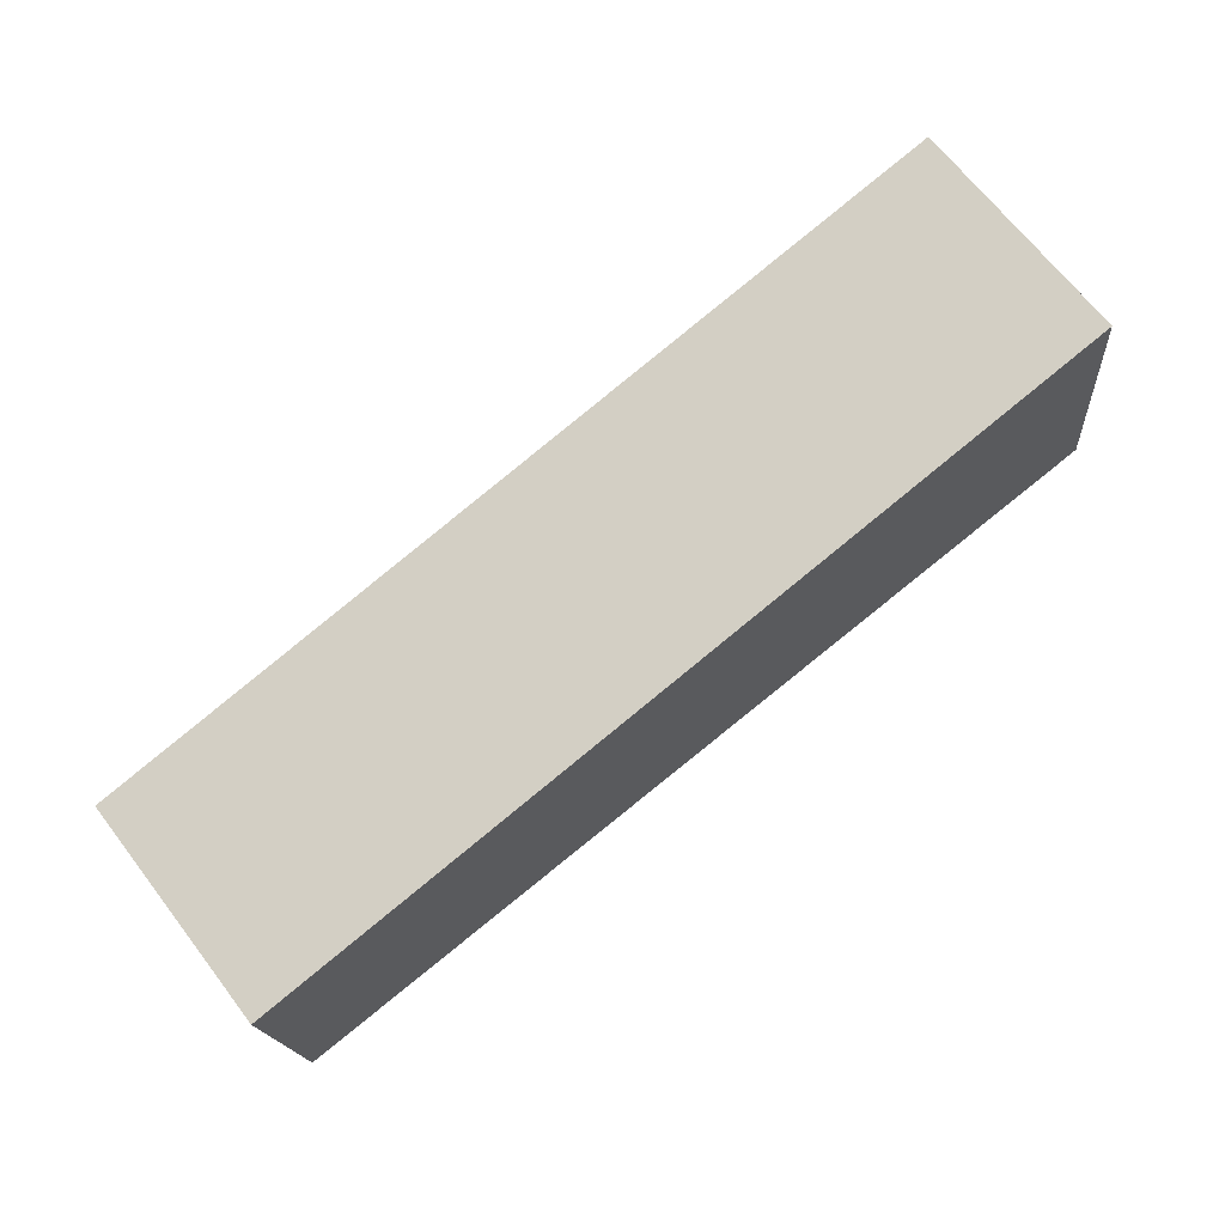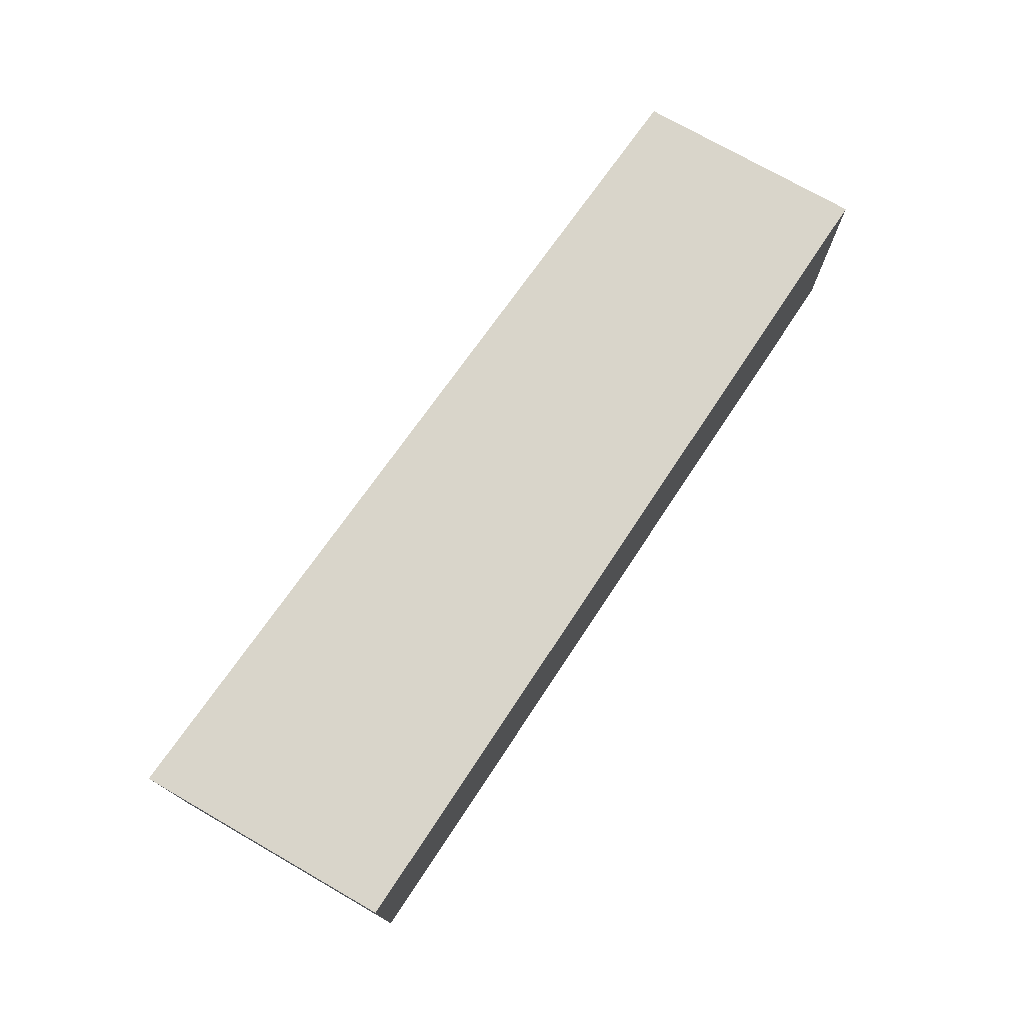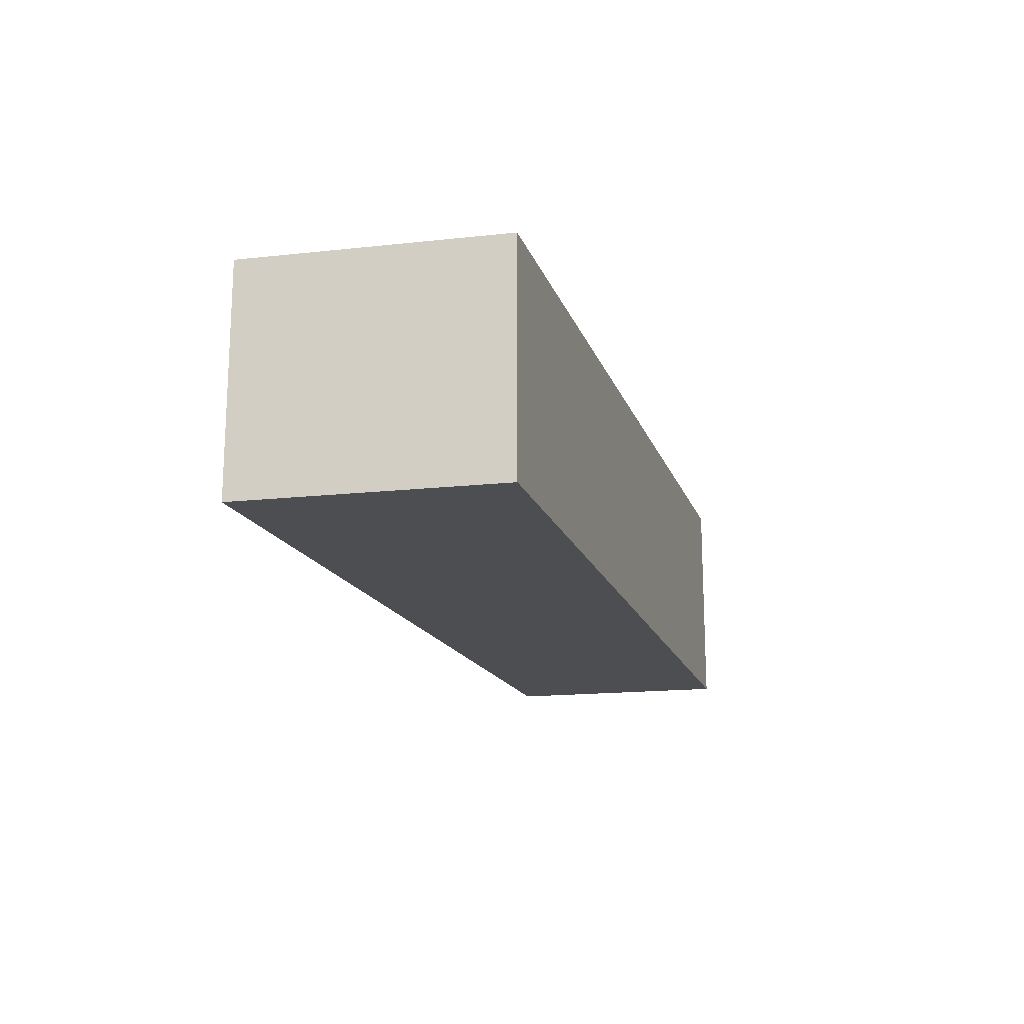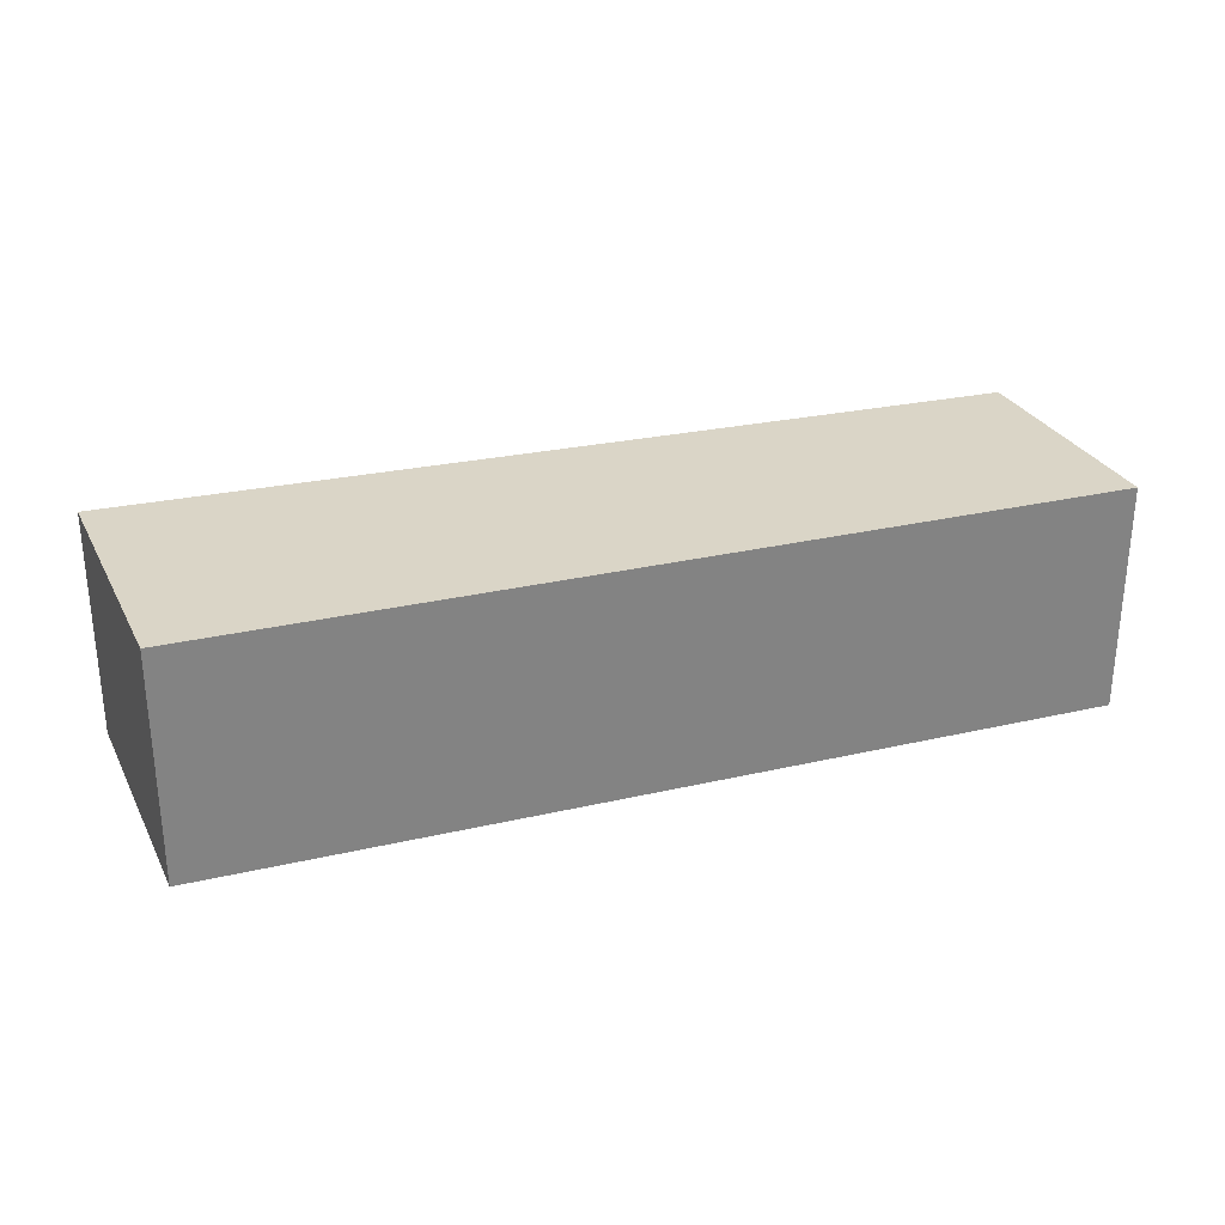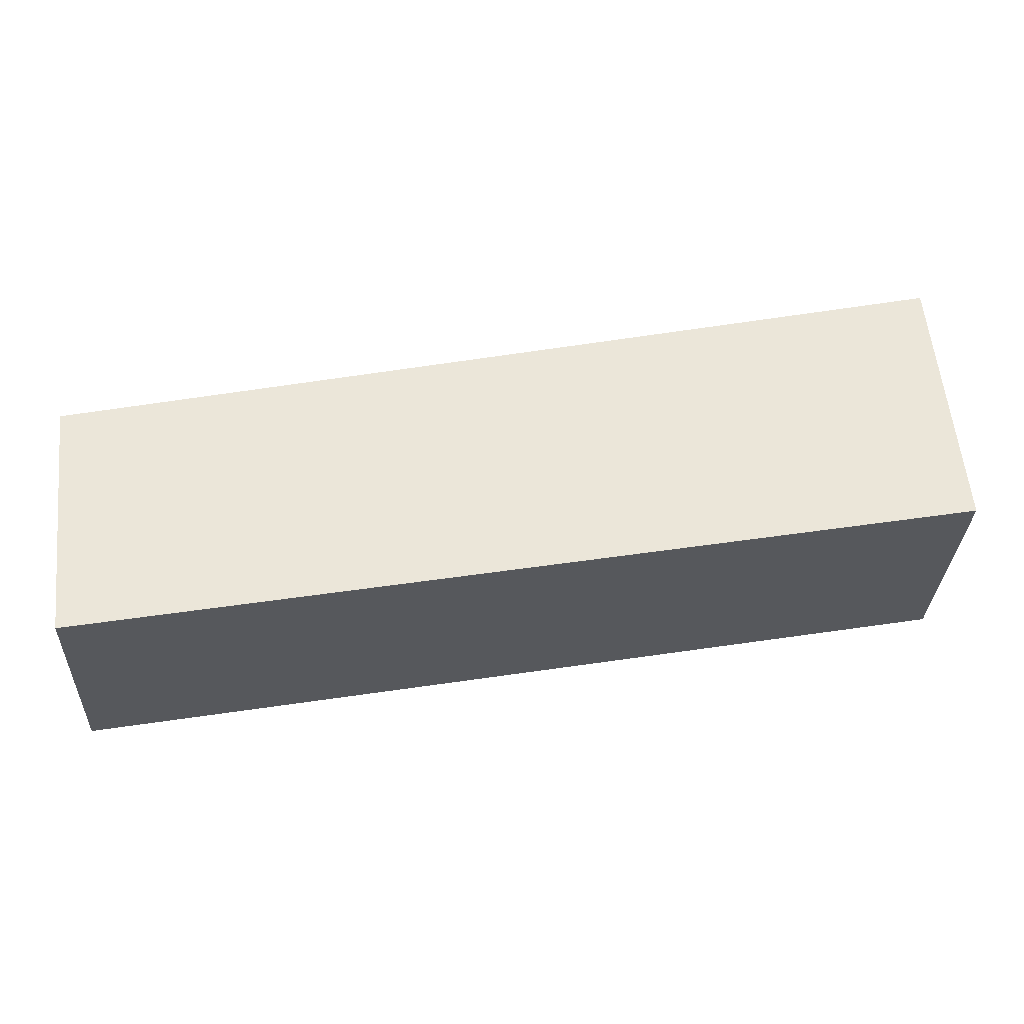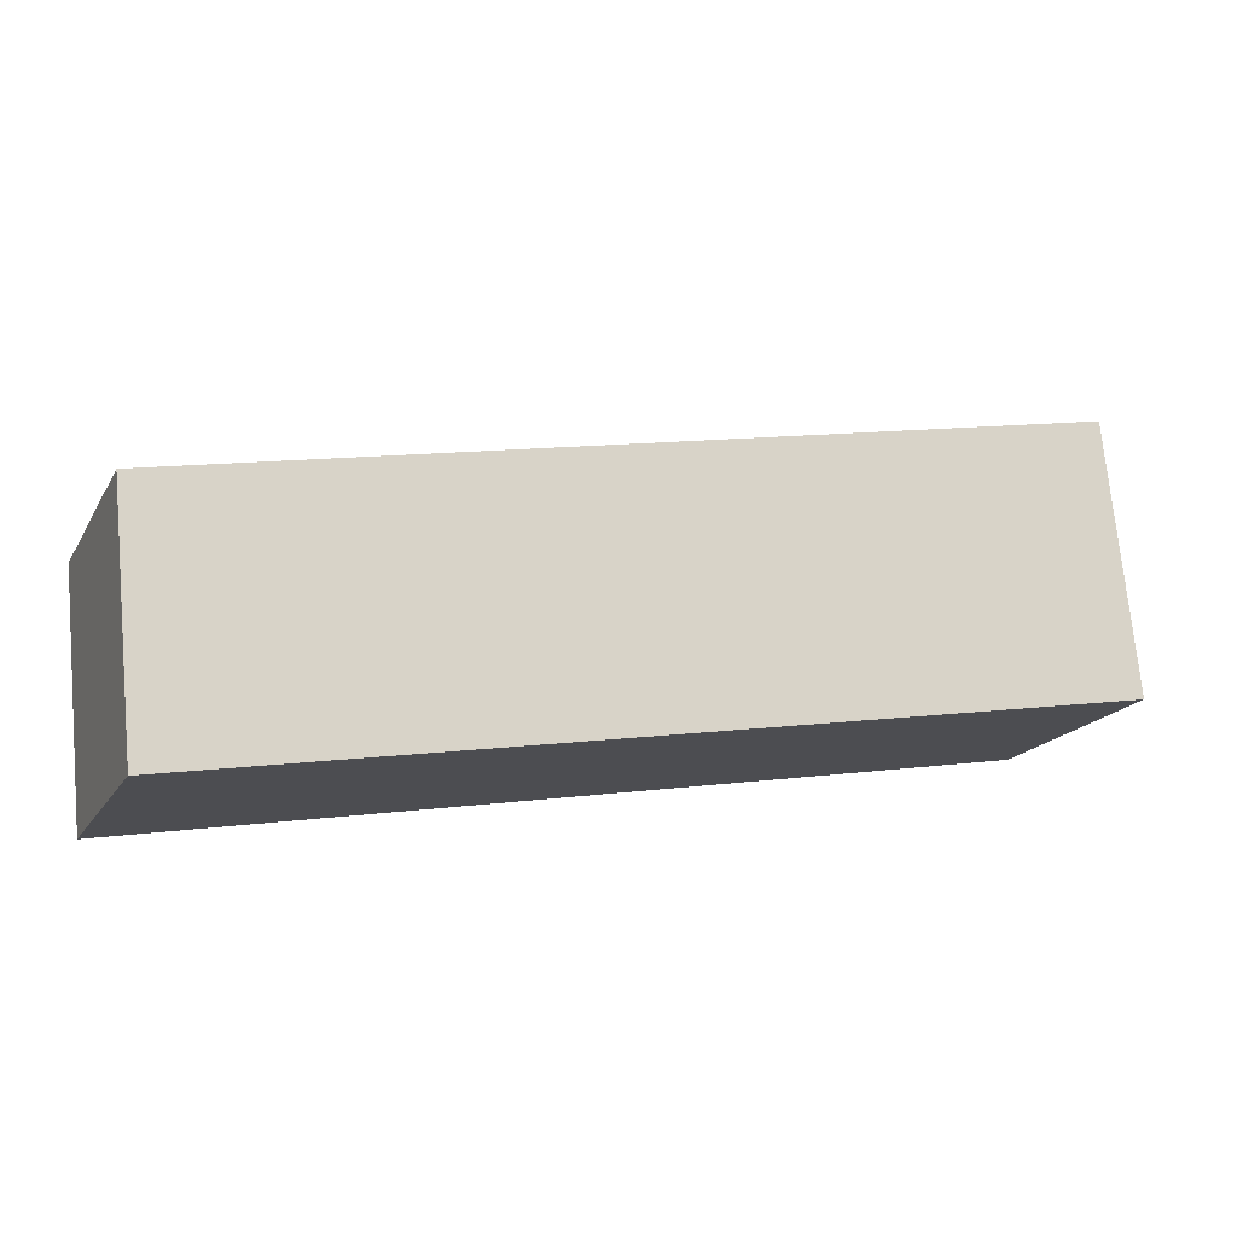
<metadata>
{"format":"obj","ext":"obj","renderer":"f3d","projection":"perspective","resolution":1024,"background":"white","views":[{"elev":67.9,"azim":-37.6,"up":"+Z"},{"elev":74.6,"azim":113.9,"up":"+Y"},{"elev":-17.2,"azim":96.4,"up":"+Y"},{"elev":29.0,"azim":151.3,"up":"+Y"},{"elev":-30.9,"azim":-2.5,"up":"+Z"},{"elev":-17.9,"azim":-21.7,"up":"+Z"}]}
</metadata>
<code>
v 2.879 -0.1329 -6.879
v 2.883 -0.1329 -6.925
v 2.729 -0.1329 -6.951
v 2.725 -0.1329 -6.91
v 2.879 -0.1733 -6.879
v 2.725 -0.1733 -6.91
v 2.729 -0.1733 -6.951
v 2.883 -0.1733 -6.925
v 2.725 -0.1733 -6.91
v 2.879 -0.1733 -6.879
v 2.879 -0.1329 -6.879
v 2.725 -0.1329 -6.91
v 2.729 -0.1733 -6.951
v 2.725 -0.1733 -6.91
v 2.725 -0.1329 -6.91
v 2.729 -0.1329 -6.951
v 2.883 -0.1733 -6.925
v 2.729 -0.1733 -6.951
v 2.729 -0.1329 -6.951
v 2.883 -0.1329 -6.925
v 2.879 -0.1733 -6.879
v 2.883 -0.1733 -6.925
v 2.883 -0.1329 -6.925
v 2.879 -0.1329 -6.879
f 1 2 3
f 1 3 4
f 5 6 7
f 5 7 8
f 9 10 11
f 9 11 12
f 13 14 15
f 13 15 16
f 17 18 19
f 17 19 20
f 21 22 23
f 21 23 24

</code>
